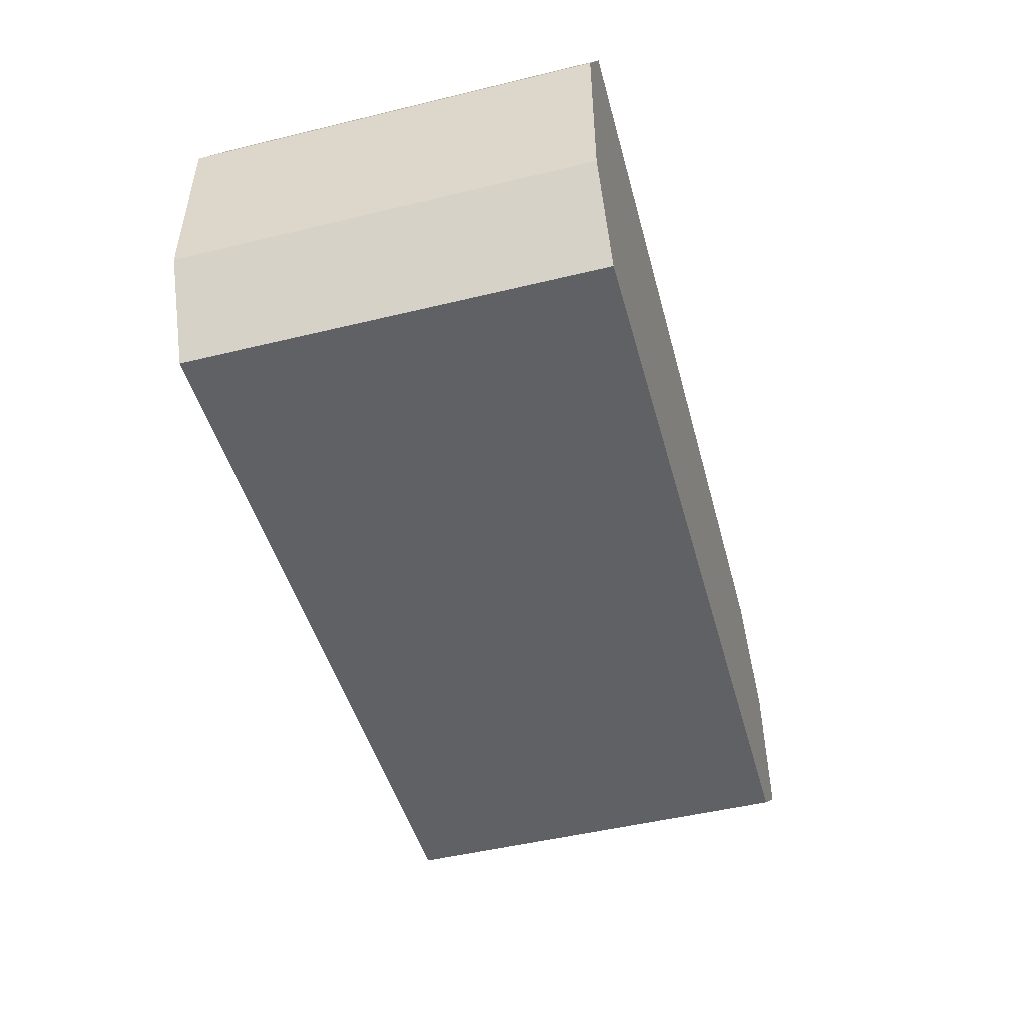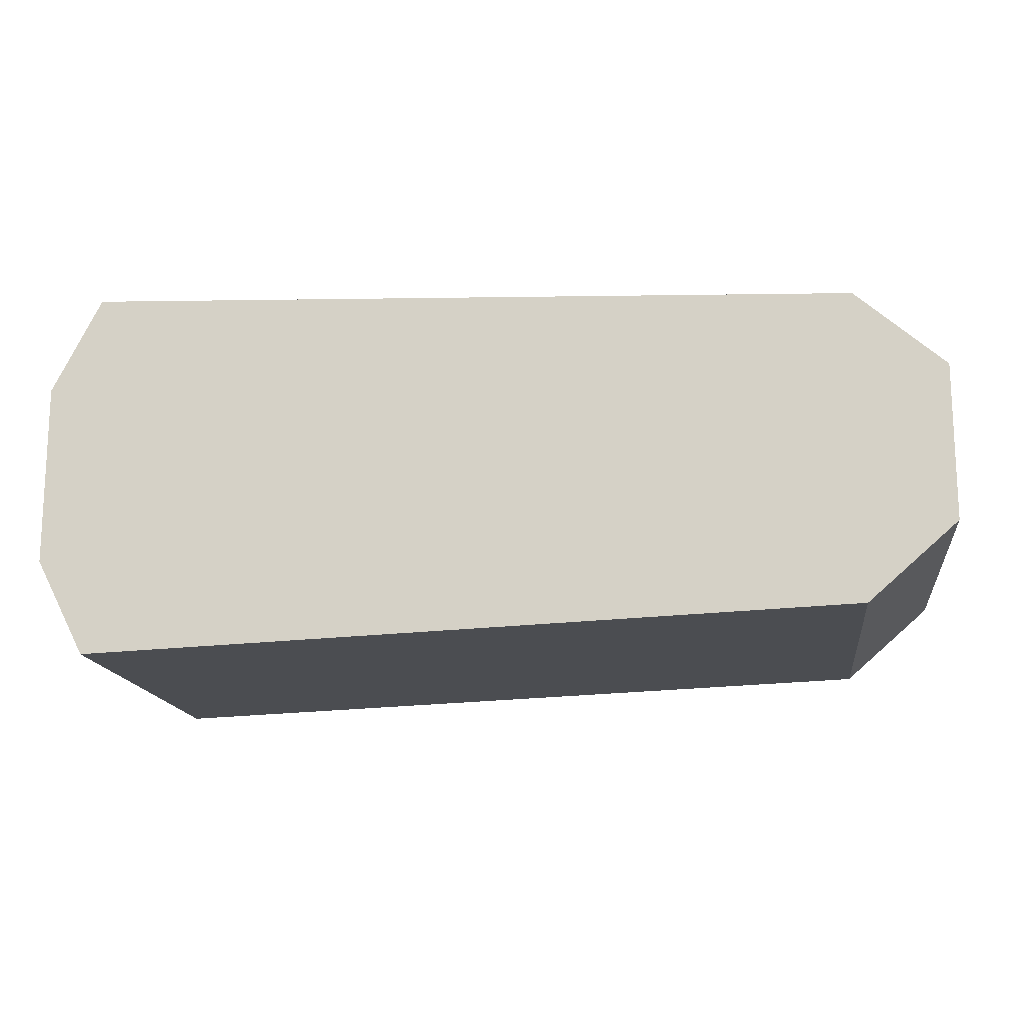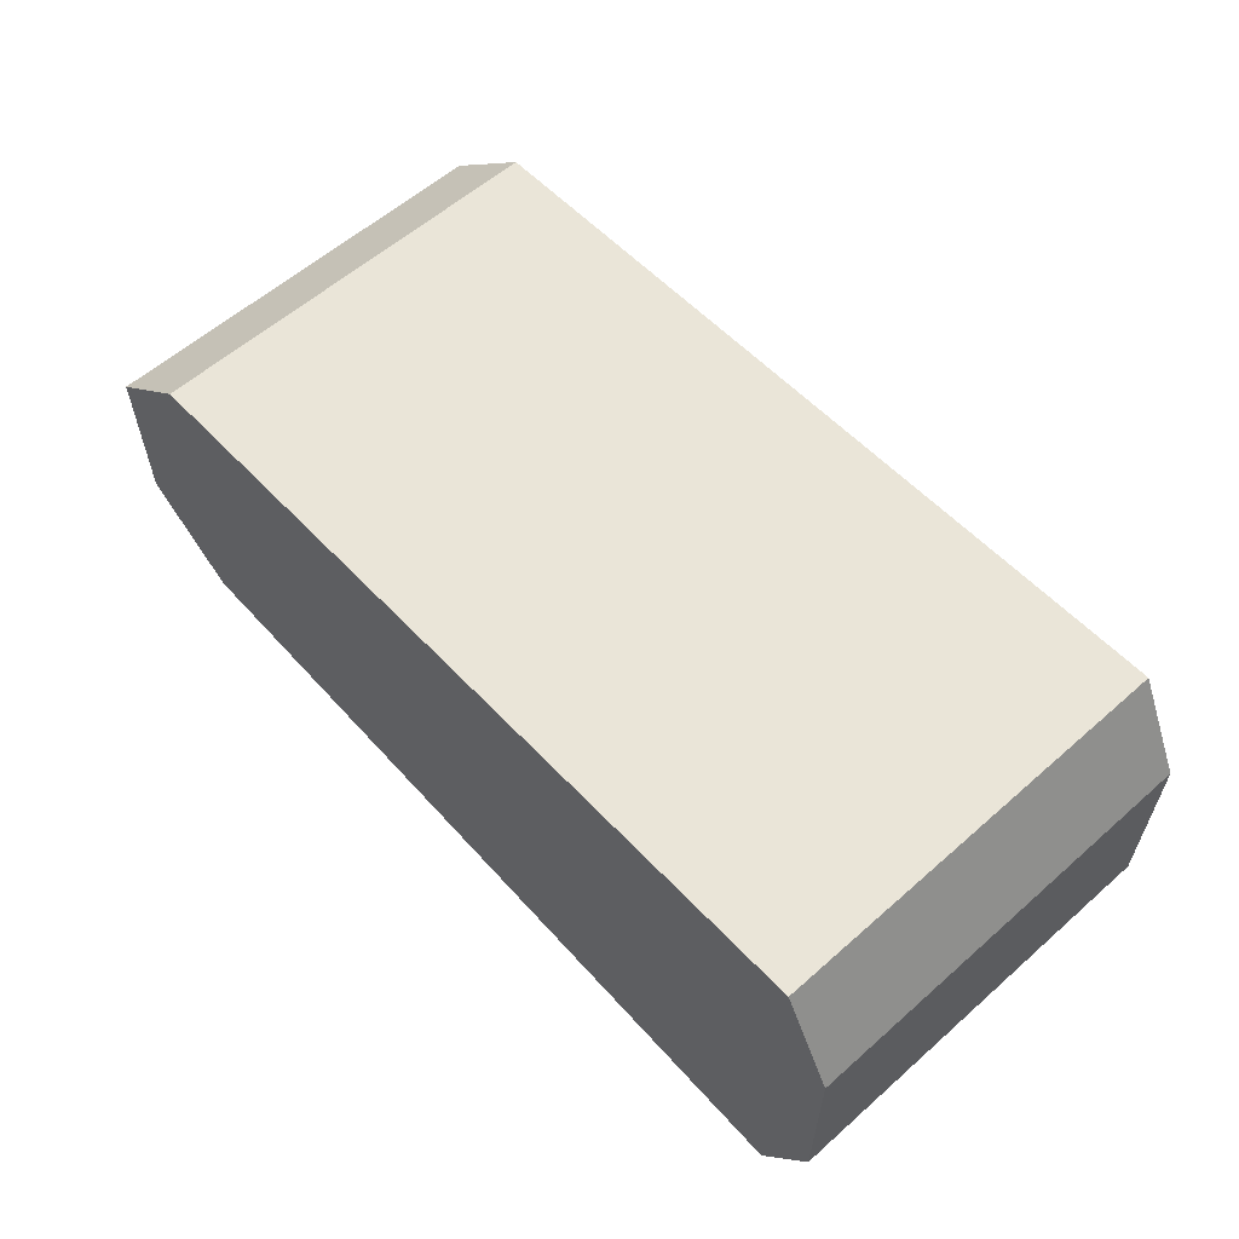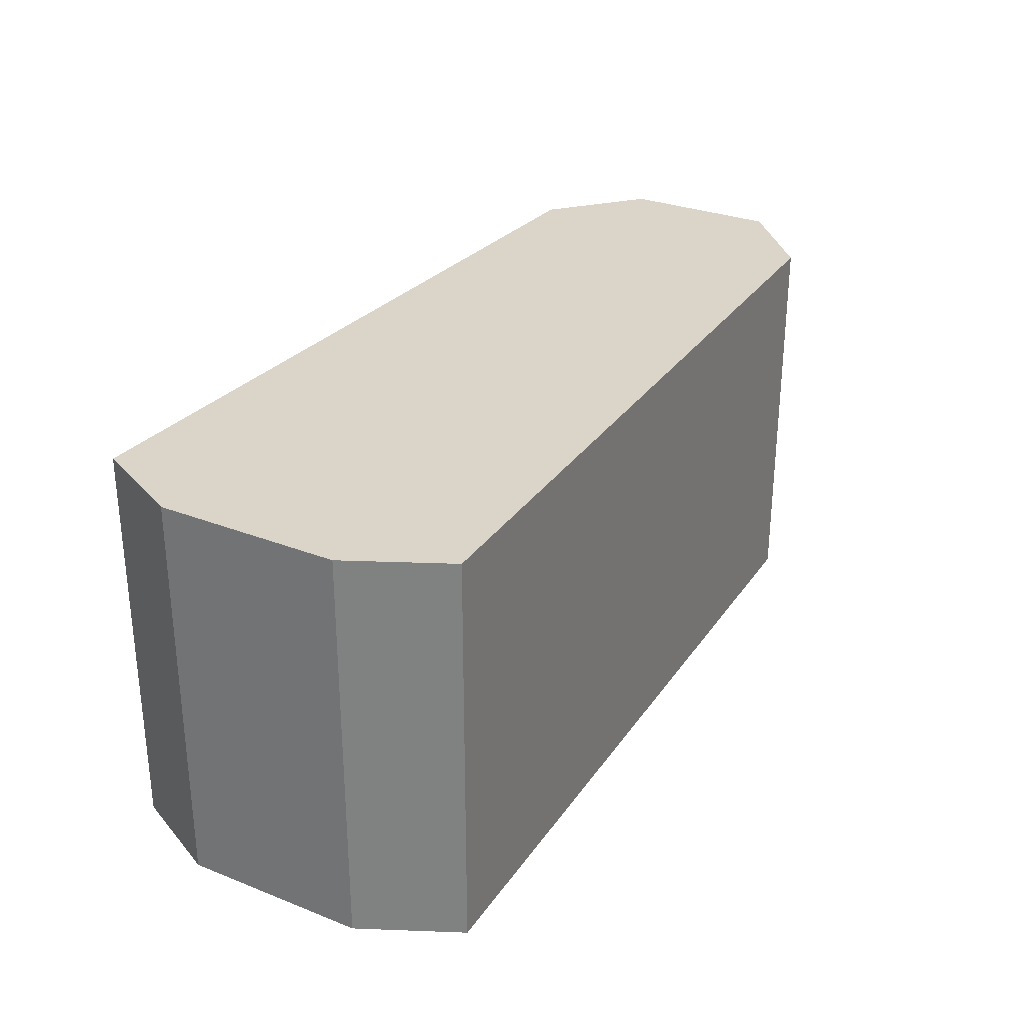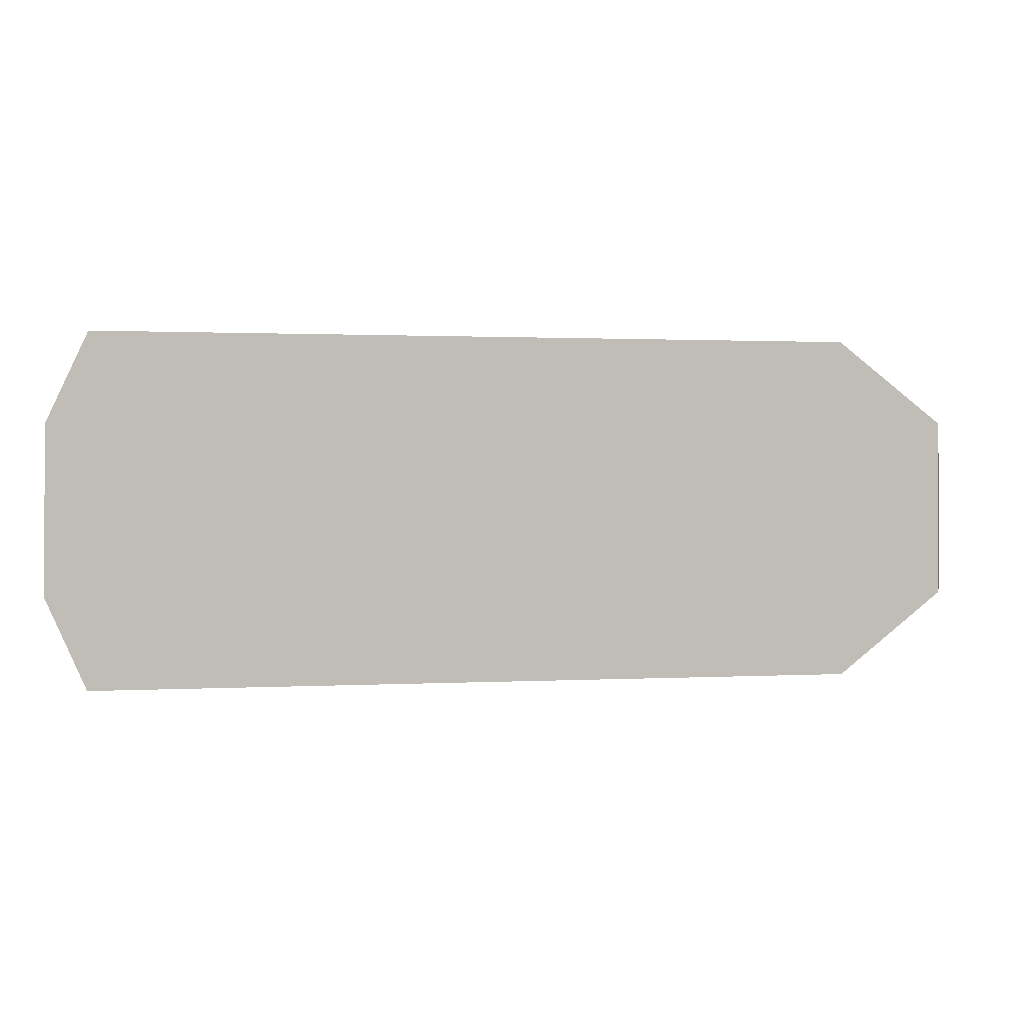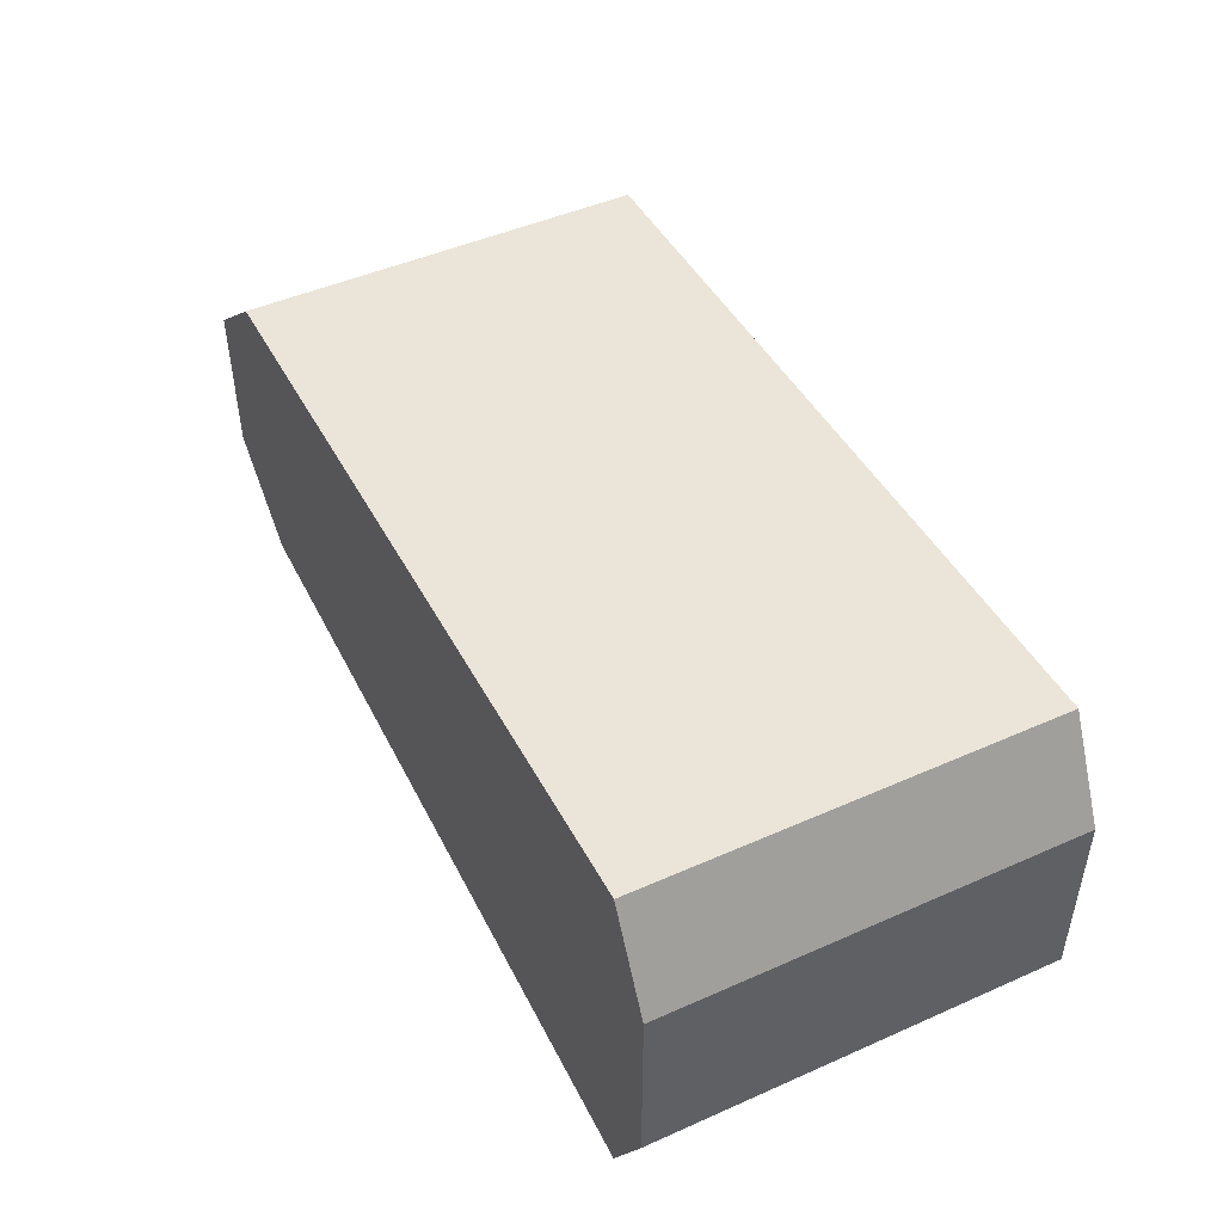
<metadata>
{"format":"obj","ext":"obj","renderer":"f3d","projection":"perspective","resolution":1024,"background":"white","views":[{"elev":-49.0,"azim":-74.9,"up":"+Z"},{"elev":-15.5,"azim":7.3,"up":"+Z"},{"elev":59.1,"azim":-132.2,"up":"+Z"},{"elev":29.3,"azim":-59.9,"up":"+Y"},{"elev":-0.8,"azim":12.9,"up":"+Z"},{"elev":47.4,"azim":-116.5,"up":"+Z"}]}
</metadata>
<code>
g Chap01_Prop_Car_02_Collider
v 1.796 -2.914e-07 0.3108
v 1.443 -2.914e-07 0.6191
v 1.796 1.58 0.3108
v 1.443 1.58 0.6191
v 1.443 1.58 -0.6191
v 1.796 1.58 -0.3108
v 1.796 -2.914e-07 -0.3108
v 1.443 -2.914e-07 -0.6191
v -1.79 -2.914e-07 0.3586
v -1.597 -2.914e-07 0.7378
v -1.79 1.58 0.3586
v -1.597 1.58 0.7378
v -1.79 1.58 -0.3586
v -1.597 1.58 -0.7378
v -1.79 -2.914e-07 -0.3586
v -1.597 -2.914e-07 -0.7378
v 1.443 -2.914e-07 0.6191
v 1.443 1.58 0.6191
v 1.796 1.58 0.3108
v 1.796 -2.914e-07 0.3108
v 1.443 1.58 -0.6191
v 1.443 -2.914e-07 -0.6191
v 1.796 -2.914e-07 -0.3108
v 1.796 1.58 -0.3108
v 1.443 -2.914e-07 0.6191
v 1.796 -2.914e-07 0.3108
v 1.796 -2.914e-07 -0.3108
v 1.443 -2.914e-07 -0.6191
v -1.79 -2.914e-07 0.3586
v -1.79 1.58 0.3586
v -1.597 1.58 0.7378
v -1.597 -2.914e-07 0.7378
v -1.79 1.58 -0.3586
v -1.79 -2.914e-07 -0.3586
v -1.597 -2.914e-07 -0.7378
v -1.597 1.58 -0.7378
v -1.597 -2.914e-07 0.7378
v -1.597 -2.914e-07 -0.7378
v 1.443 1.58 -0.6191
v 1.796 1.58 -0.3108
v 1.796 1.58 0.3108
v 1.443 1.58 0.6191
v -1.79 -2.914e-07 -0.3586
v -1.79 -2.914e-07 0.3586
v -1.597 1.58 -0.7378
v -1.597 1.58 0.7378
v -1.79 1.58 0.3586
v -1.79 1.58 -0.3586
g Chap01_Prop_Car_02_Collider_0
f 2 4 12
f 10 2 12
f 5 8 16
f 14 5 16
f 7 6 3
f 1 7 3
f 13 15 9
f 11 13 9
f 19 18 17
f 20 19 17
f 23 22 21
f 24 23 21
f 27 26 25
f 28 27 25
f 31 30 29
f 32 31 29
f 35 34 33
f 36 35 33
f 28 25 37
f 38 28 37
f 41 40 39
f 42 41 39
f 37 44 43
f 38 37 43
f 42 39 45
f 46 42 45
f 45 48 47
f 46 45 47

</code>
